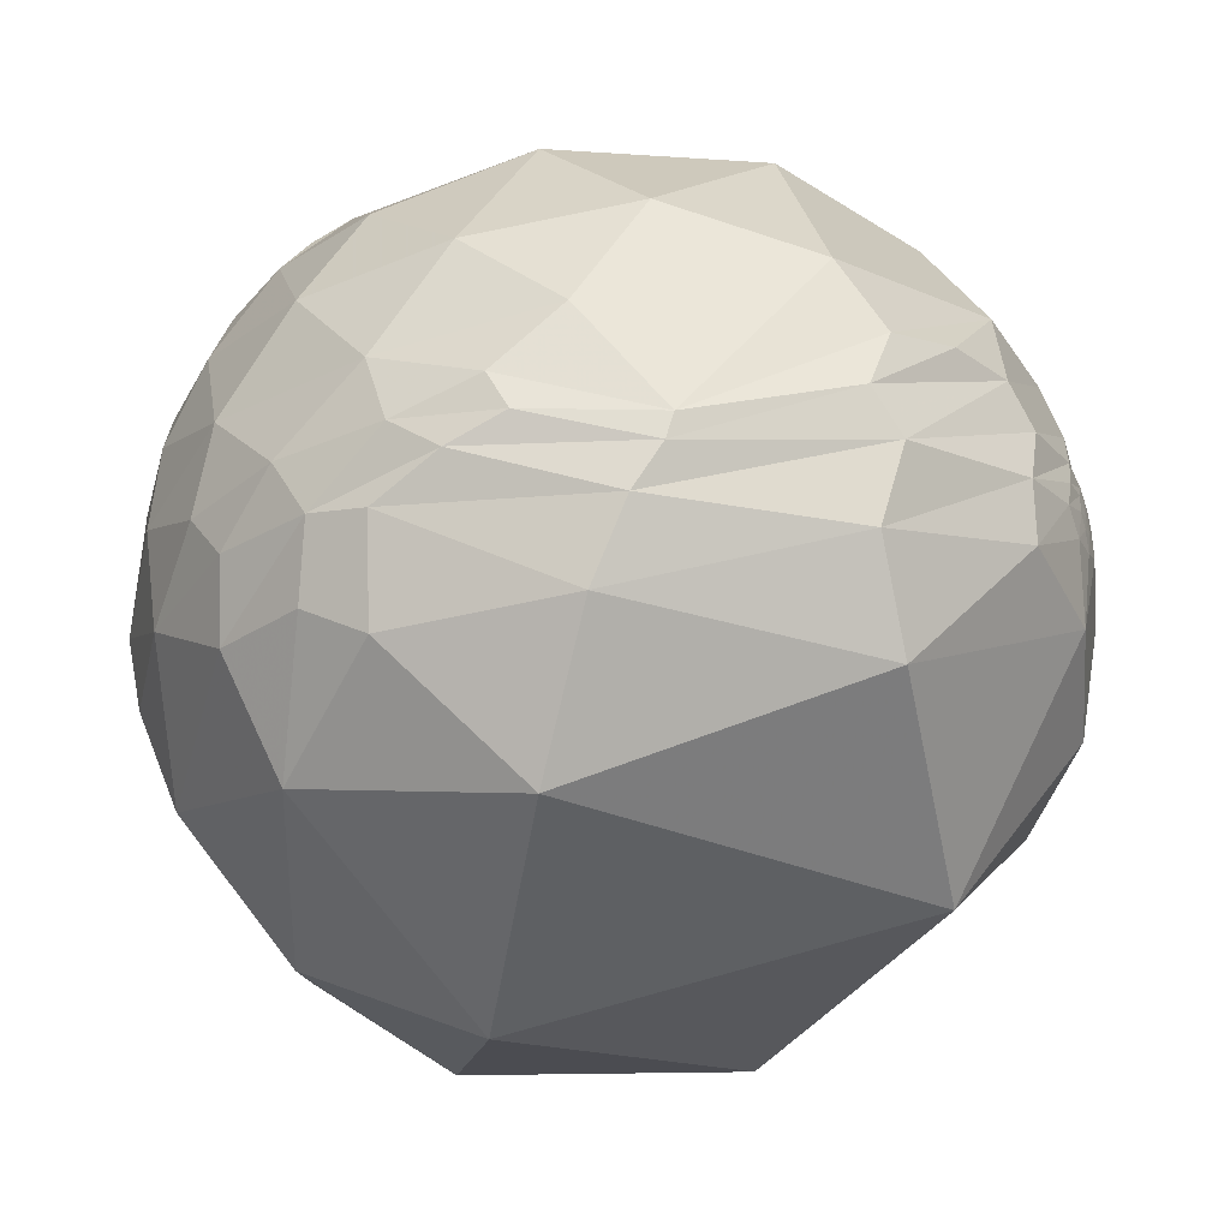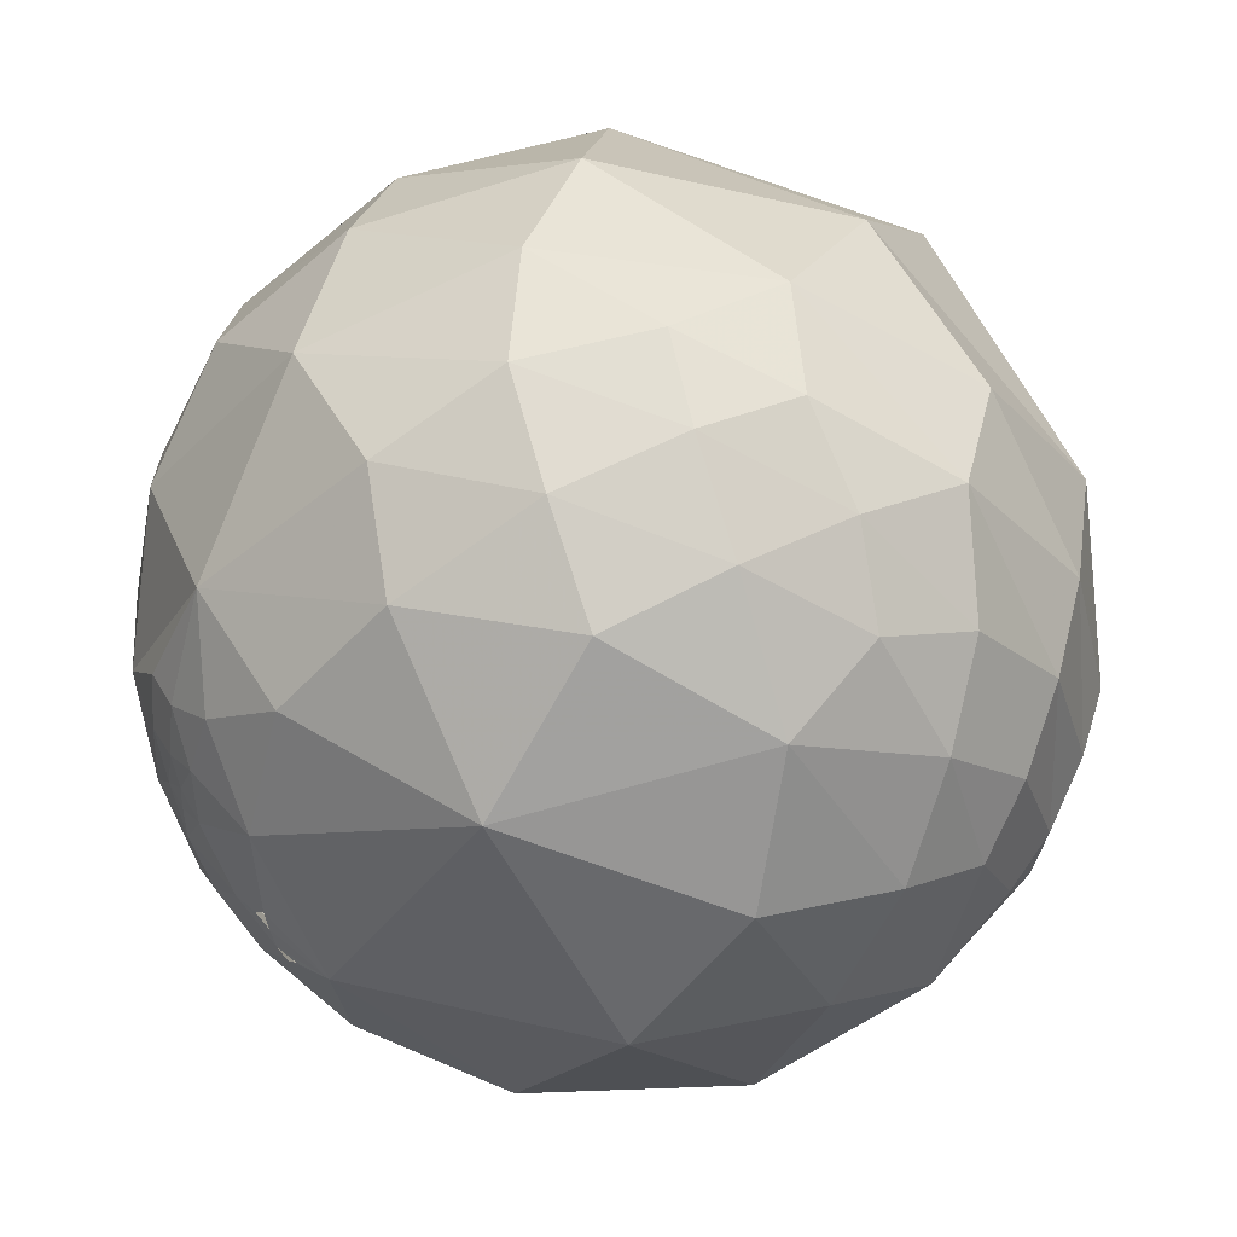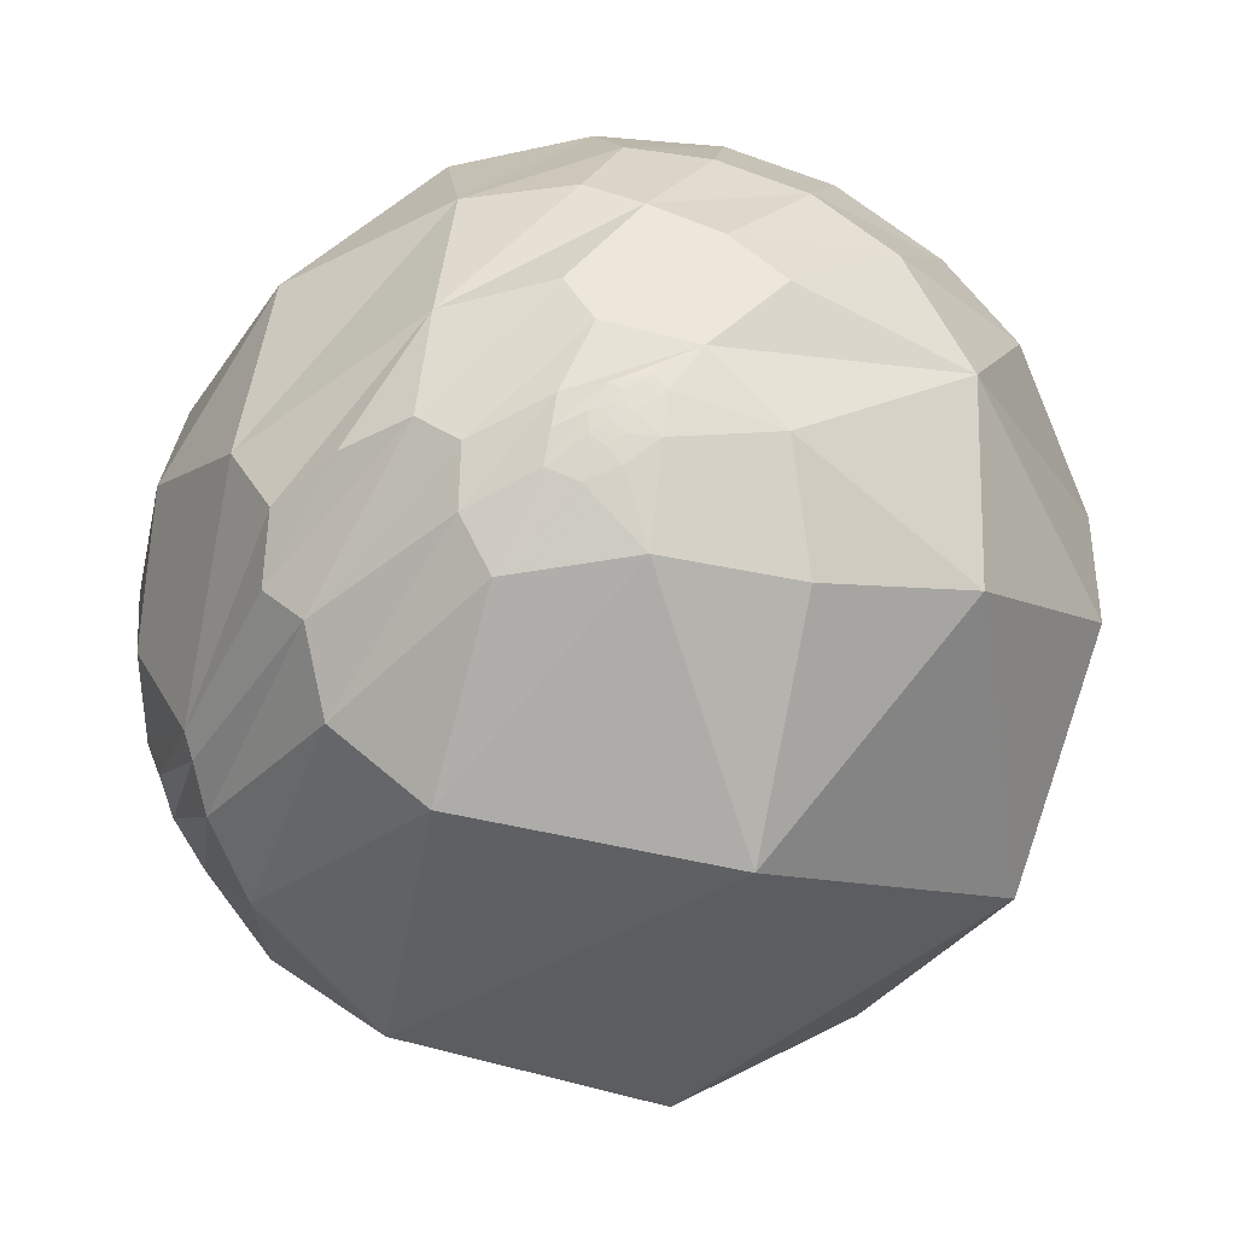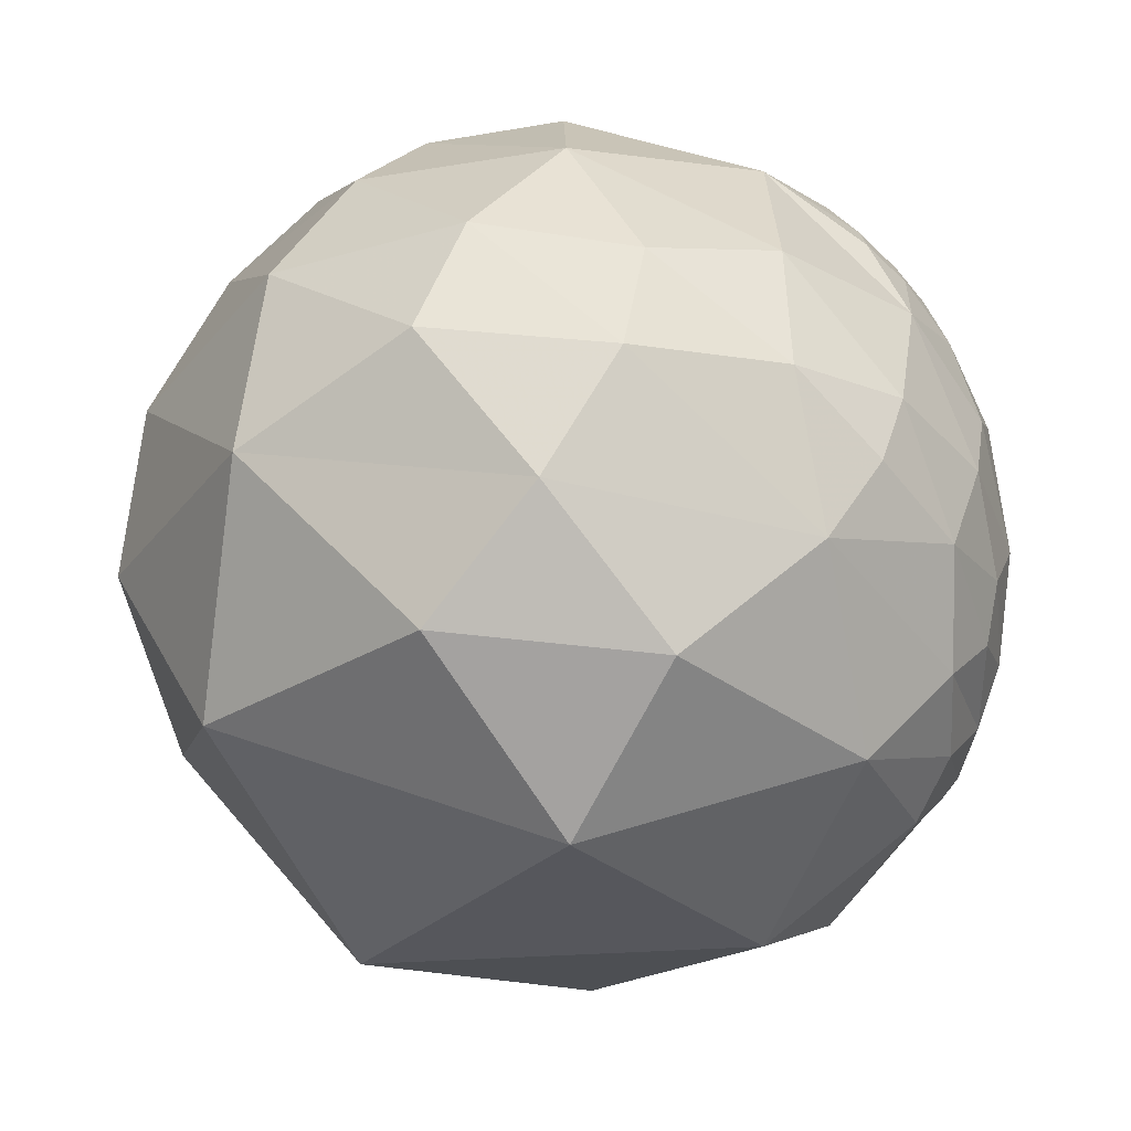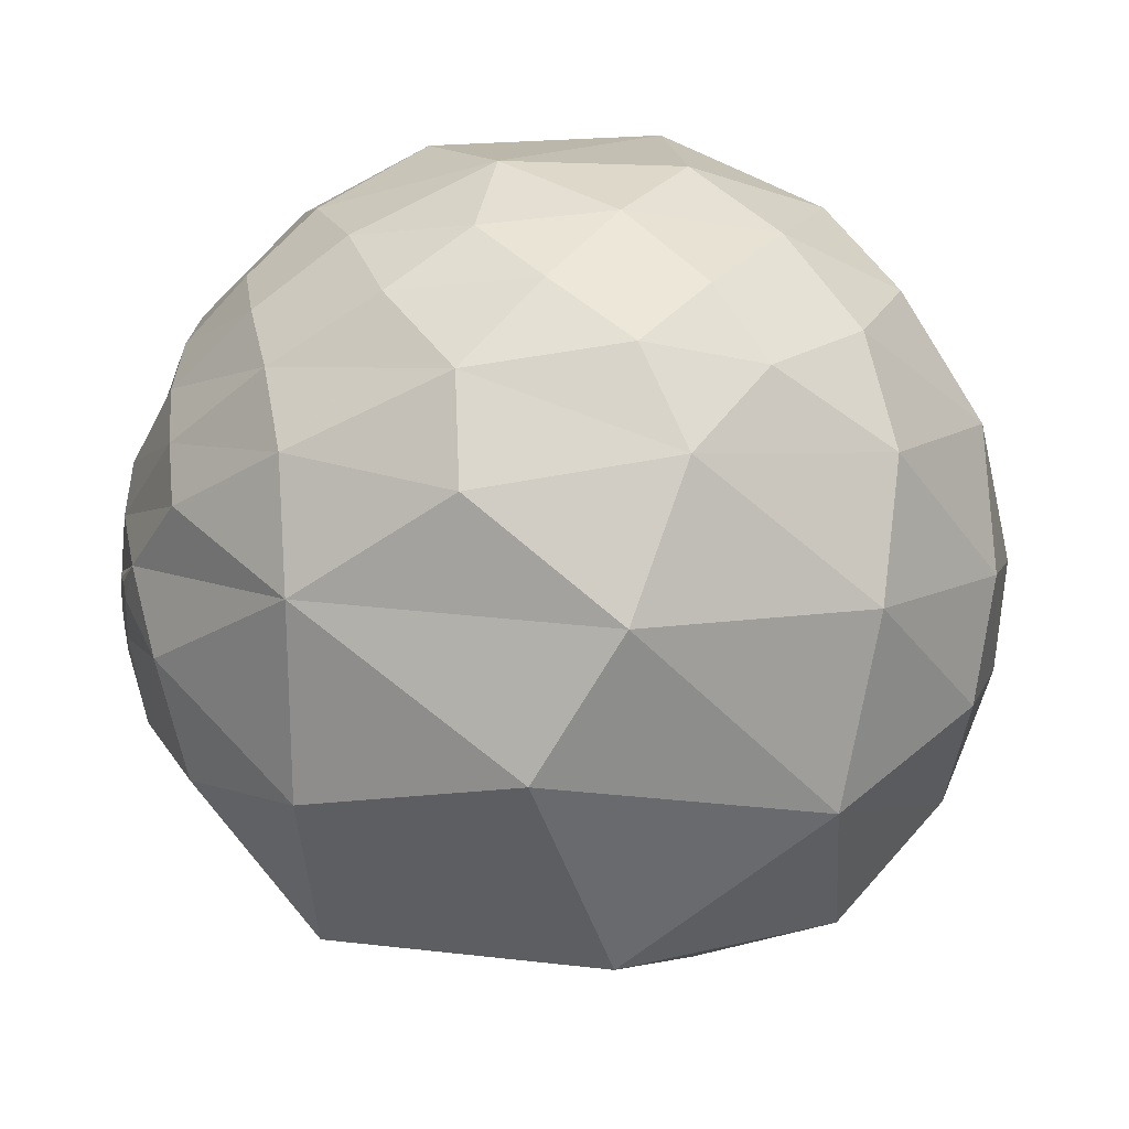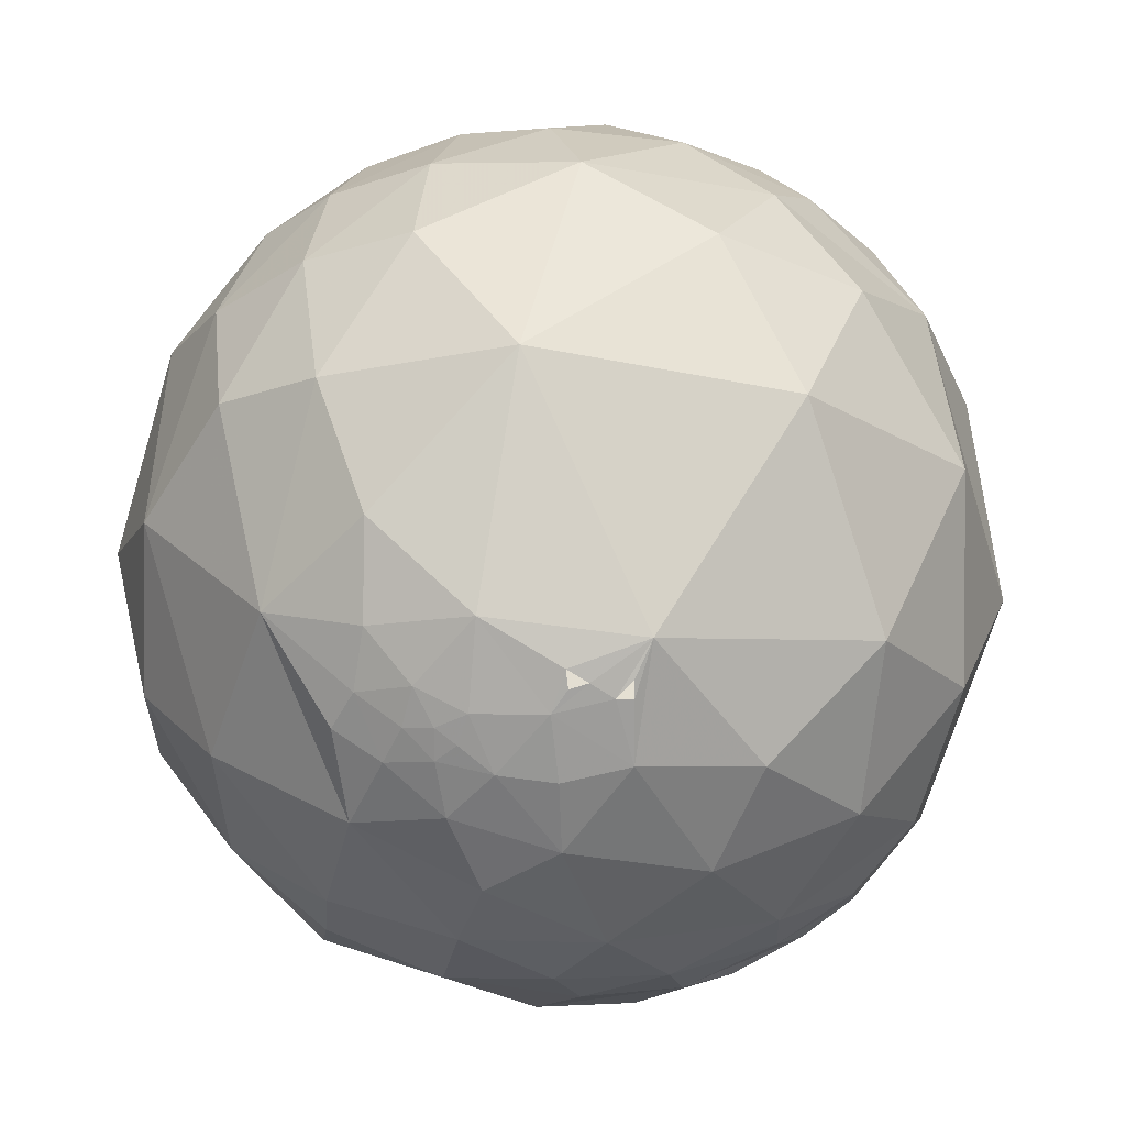
<metadata>
{"format":"obj","ext":"obj","renderer":"f3d","projection":"perspective","resolution":1024,"background":"white","views":[{"elev":-45.5,"azim":-6.0,"up":"+Z"},{"elev":18.4,"azim":-4.5,"up":"+Y"},{"elev":-23.4,"azim":65.8,"up":"+Z"},{"elev":-39.1,"azim":-136.2,"up":"+Z"},{"elev":18.7,"azim":144.5,"up":"+Z"},{"elev":45.6,"azim":-62.0,"up":"+Z"}]}
</metadata>
<code>
v 0.5785 -0.6006 0.5519
v -0.6413 -0.2179 -0.7357
v -0.8585 0.1451 -0.4918
v 0.595 0.4589 0.6599
v 0.6041 0.2082 0.7693
v 0.2862 0.6445 0.709
v 0.03992 0.7609 0.6476
v 0.07441 0.6075 0.7908
v -0.08262 0.9818 0.1708
v 0.6422 -0.2805 0.7133
v 0.7227 -0.1215 0.6804
v -0.5992 0.311 -0.7377
v 0.317 -0.9468 0.05528
v 0.01227 -0.9196 -0.3926
v -0.4333 0.8889 -0.1486
v 0.3709 0.449 0.8129
v 0.4008 0.2401 0.8841
v 0.4694 -0.2689 0.8411
v 0.5466 -0.01264 0.8373
v 0.2361 -0.8433 0.4827
v -0.78 -0.3527 -0.5169
v -0.794 -0.4709 -0.3845
v 0.4269 -0.8993 -0.09537
v -0.6354 -0.638 -0.435
v 0.3448 -0.5348 0.7714
v -0.5696 0.6643 -0.4841
v -0.7538 0.6189 -0.2207
v -0.2116 0.8685 0.4483
v -0.5313 0.8395 0.1135
v 0.9029 -0.4299 -0.0008261
v -0.1918 0.5077 0.8399
v -0.9322 0.3113 -0.1845
v -0.9526 0.06775 -0.2967
v -0.5022 -0.7959 -0.3382
v -0.2575 0.6726 -0.6938
v -0.2411 -0.8751 0.4196
v 0.818 -0.3138 0.4821
v 0.7933 0.05263 0.6066
v -0.6355 -0.5238 -0.5672
v -0.2497 0.7047 0.6641
v -0.5062 0.531 0.6796
v -0.8828 -0.1872 0.4309
v -0.727 -0.3977 0.5597
v -0.7449 -0.2096 0.6333
v 0.9029 -0.4299 -0.0008227
v 0.9029 -0.4299 -0.0008232
v 0.9029 -0.4299 -0.0008238
v 0.9029 -0.4299 -0.0008244
v 0.9029 -0.4299 -0.0008223
v 0.9029 -0.4299 -0.0008231
v -0.4762 0.3041 0.8251
v 0.2279 0.07267 0.971
v -0.04366 -0.5843 0.8104
v -0.6047 -0.5262 0.5979
v 0.9032 -0.4293 -0.000675
v 0.9029 -0.4299 -0.001073
v 0.903 -0.4296 -0.0006321
v 0.9029 -0.4299 -0.0008218
v 0.9029 -0.4299 -0.0008229
v 0.9029 -0.4299 -0.000819
v 0.9029 -0.4299 -0.0008445
v 0.9029 -0.4299 -0.0008268
v 0.9029 -0.4299 -0.0008229
v 0.9029 -0.4299 -0.000821
v 0.3795 -0.8931 -0.2417
v 0.9029 -0.4299 -0.0009014
v 0.9034 -0.4289 -0.0009768
v 0.9036 -0.4284 -0.0001224
v -0.1227 -0.7286 -0.6739
v 0.9148 -0.3987 -0.06451
v 0.9067 -0.4217 -0.001146
v 0.5696 -0.8214 -0.02832
v 0.6874 -0.6868 0.2361
v 0.903 -0.4295 -0.0004934
v 0.9029 -0.4299 -0.0008191
v 0.9029 -0.4299 -0.0008208
v 0.9027 -0.4302 -0.001248
v 0.9028 -0.43 -0.0008712
v 0.9028 -0.43 -0.0008342
v 0.9029 -0.4298 -0.0007923
v 0.9024 -0.4309 -0.002744
v 0.1773 -0.2728 0.9456
v -0.3983 -0.9154 0.05899
v 0.9029 -0.4299 -0.0008235
v 0.9076 -0.4011 -0.1236
v 0.8956 -0.345 -0.281
v 0.9096 -0.4153 -0.01023
v 0.8709 -0.4669 -0.1534
v 0.8559 0.2088 0.4732
v 0.9029 -0.4299 -0.0008135
v -0.06096 -0.8442 -0.5326
v -0.5225 -0.7058 -0.4783
v 0.4054 -0.7687 -0.4947
v 0.4746 -0.5855 -0.6572
v 0.6556 -0.02671 -0.7546
v 0.9497 -0.07977 0.303
v 0.6725 0.5853 0.453
v -0.3292 -0.8961 -0.2976
v 0.004017 0.9651 -0.2619
v -0.2179 0.2116 -0.9528
v -0.9565 -0.2661 -0.1193
v -0.9444 -0.3224 0.06383
v -0.00222 -0.8955 -0.445
v -0.7996 0.6 0.02724
v -0.3164 -0.07635 0.9455
v -0.5486 -0.8146 -0.1885
v -0.8589 -0.4391 -0.2634
v 0.9051 -0.4234 -0.03895
v 0.8954 -0.183 0.4059
v -0.5037 -0.5614 -0.6567
v -0.1796 -0.4225 -0.8884
v 0.9218 -0.387 -0.02037
v 0.7494 -0.5848 -0.3105
v 0.8409 -0.5272 -0.1227
v 0.9933 -0.1104 -0.03546
v 0.914 -0.405 0.02391
v 0.9208 0.3295 0.2088
v 0.9574 -0.2608 0.1238
v 0.7568 -0.6511 -0.05753
v 0.738 -0.6476 -0.1896
v 0.8873 -0.4609 -0.01792
v 0.902 -0.4302 0.03733
v 0.4516 -0.8328 -0.3201
v 0.6937 -0.7202 0.006909
v 0.37 0.6922 -0.6196
v 0.9029 -0.4299 0.0001792
v -0.9911 0.03188 -0.1295
v -0.9365 0.3301 0.1187
v -0.6837 0.07345 0.7261
v 0.9149 0.3254 -0.239
v -0.9092 -0.2011 0.3645
v -0.8582 -0.1267 0.4975
v -0.8301 -0.4375 0.3457
v -0.8669 -0.4636 0.1831
v -0.8294 -0.5492 -0.1027
v -0.6922 -0.7174 0.07937
v -0.8482 -0.2465 0.4689
v -0.9197 -0.2024 -0.3363
v -0.566 -0.7663 0.3039
v 0.9507 -0.05196 -0.3056
v -0.8782 -0.3197 0.3557
v 0.8979 -0.4317 -0.08593
v 0.8859 -0.4593 -0.06516
v -0.9859 -0.03874 0.163
v -0.9312 0.0241 0.3638
v -0.8921 -0.009767 0.4517
v -0.8212 0.003393 0.5706
v 0.9034 -0.4287 0.004445
v -0.9008 -0.1239 0.4162
v -0.668 -0.518 0.5343
v -0.718 -0.4453 0.5349
v -0.7062 -0.4971 0.5042
v -0.7443 -0.4125 0.5253
v -0.9395 -0.2411 0.2435
v -0.8824 -0.2388 0.4053
v 0.9056 -0.4242 0.00172
v -0.03459 -0.9905 0.1334
v 0.2782 0.81 0.5163
v 0.1413 0.3902 0.9098
v 0.7289 -0.4075 0.5501
v -0.1181 0.2797 0.9528
v 0.9029 -0.4299 -0.0008225
v 0.9035 -0.4286 0.000117
v 0.9029 -0.4299 -0.0008329
v -0.282 -0.8816 -0.3784
v 0.4655 0.8607 0.2062
v 0.944 -0.3289 0.02433
v 0.8793 -0.443 0.175
v -0.9378 -0.09748 0.3332
v 0.9323 -0.3574 0.05579
v 0.8536 -0.5188 -0.04834
v -0.6401 0.6622 0.3896
v -0.7831 -0.394 0.4811
v -0.7416 -0.5585 0.3716
v -0.8313 0.2412 0.5008
v 0.9388 -0.3374 -0.06934
v 0.9155 -0.4023 0.005925
v -0.3981 -0.815 -0.421
v 0.9025 -0.4307 -0.001657
v -0.7084 -0.638 -0.302
v 0.8602 -0.5094 0.02171
v -0.6855 -0.5283 0.5009
v 0.6353 0.7635 -0.1162
v 0.9007 -0.4344 -0.009427
v -0.1857 -0.9689 -0.1637
v 0.8281 -0.4876 0.2766
f 8 6 7
f 37 11 160
f 3 12 2
f 34 106 180
f 54 53 105
f 79 78 77
f 179 126 184
f 117 97 89
f 96 109 168
f 168 119 181
f 96 118 117
f 119 120 181
f 104 32 128
f 172 128 175
f 132 137 44
f 41 175 51
f 138 127 33
f 102 134 154
f 16 6 8
f 26 27 15
f 40 28 172
f 159 161 52
f 49 162 58
f 71 156 67
f 88 85 142
f 96 89 109
f 91 103 178
f 166 117 183
f 136 174 134
f 175 146 147
f 127 101 144
f 143 184 121
f 69 92 110
f 6 4 158
f 83 157 36
f 83 136 106
f 85 88 86
f 117 115 130
f 175 144 145
f 2 21 3
f 29 28 9
f 185 14 13
f 24 92 178
f 61 62 164
f 159 17 16
f 18 82 25
f 26 35 12
f 12 3 26
f 22 107 138
f 40 7 28
f 29 172 28
f 59 47 63
f 159 8 31
f 31 8 40
f 53 20 25
f 53 36 20
f 34 180 24
f 47 50 46
f 48 46 49
f 156 163 68
f 13 23 73
f 162 59 63
f 59 45 50
f 76 58 64
f 72 124 73
f 76 64 90
f 77 66 60
f 81 184 67
f 53 25 82
f 60 164 75
f 60 66 164
f 123 119 124
f 108 112 87
f 92 69 91
f 89 96 117
f 117 166 97
f 2 111 110
f 2 12 100
f 53 82 105
f 107 101 138
f 183 117 130
f 110 111 69
f 94 113 93
f 93 69 94
f 113 94 86
f 113 88 114
f 113 120 93
f 117 118 115
f 181 171 122
f 124 65 123
f 56 80 66
f 100 95 111
f 135 101 107
f 44 173 43
f 130 115 140
f 149 42 132
f 142 108 143
f 121 184 148
f 176 115 167
f 144 154 169
f 70 176 112
f 147 44 129
f 131 42 149
f 174 182 152
f 54 150 182
f 151 54 43
f 173 151 153
f 141 154 134
f 137 155 141
f 73 1 13
f 38 5 11
f 4 5 38
f 28 158 9
f 1 10 18
f 35 100 12
f 185 13 157
f 19 11 5
f 19 5 17
f 22 24 180
f 29 27 104
f 107 22 180
f 159 52 17
f 32 3 33
f 3 32 27
f 37 160 73
f 34 98 106
f 106 98 185
f 56 77 81
f 75 90 60
f 163 74 68
f 78 74 179
f 76 164 48
f 143 88 142
f 73 124 186
f 91 93 123
f 97 4 89
f 178 103 165
f 99 166 183
f 183 125 99
f 103 123 65
f 186 168 109
f 168 186 124
f 118 167 115
f 167 118 170
f 168 118 96
f 129 105 51
f 155 42 131
f 180 135 107
f 174 133 134
f 121 122 171
f 175 129 51
f 138 101 127
f 115 176 86
f 45 162 49
f 179 163 126
f 106 136 135
f 84 80 90
f 148 116 121
f 175 145 146
f 132 44 147
f 174 173 133
f 148 184 126
f 178 34 24
f 97 158 4
f 99 26 15
f 18 19 52
f 64 62 84
f 100 125 95
f 36 139 83
f 86 94 95
f 2 110 39
f 172 29 104
f 54 151 152
f 113 86 88
f 123 93 120
f 122 118 181
f 54 182 174
f 139 174 136
f 144 175 128
f 126 156 148
f 13 1 20
f 16 5 4
f 160 11 10
f 98 165 14
f 103 14 165
f 8 159 16
f 47 46 48
f 48 49 76
f 79 77 60
f 50 45 46
f 52 161 105
f 36 54 139
f 77 179 81
f 184 81 179
f 67 56 81
f 68 55 67
f 62 63 30
f 63 58 162
f 63 62 64
f 85 70 142
f 72 73 23
f 164 76 75
f 55 68 57
f 70 112 108
f 143 114 88
f 32 104 27
f 177 112 167
f 171 181 120
f 84 66 80
f 108 87 184
f 1 73 160
f 43 173 153
f 156 177 148
f 21 24 22
f 158 7 6
f 18 25 1
f 26 3 27
f 59 50 47
f 77 56 66
f 62 30 164
f 120 113 114
f 37 73 186
f 109 37 186
f 114 143 121
f 121 116 122
f 130 140 95
f 86 176 85
f 131 169 154
f 164 66 61
f 67 55 56
f 22 138 21
f 185 157 83
f 36 157 20
f 136 83 139
f 180 106 135
f 158 166 9
f 159 31 161
f 102 135 134
f 132 147 146
f 15 29 9
f 13 14 23
f 24 21 39
f 92 24 39
f 10 19 18
f 4 6 16
f 7 40 8
f 47 30 63
f 109 38 37
f 41 31 40
f 49 46 45
f 161 51 105
f 82 52 105
f 54 36 53
f 55 80 56
f 156 126 163
f 55 57 80
f 30 47 48
f 30 48 164
f 49 58 76
f 162 45 59
f 57 78 79
f 74 78 57
f 23 14 65
f 65 72 23
f 60 90 80
f 67 156 68
f 71 67 184
f 179 77 78
f 179 74 163
f 64 84 90
f 90 75 76
f 69 111 94
f 4 38 89
f 92 91 178
f 93 91 69
f 97 166 158
f 99 9 166
f 111 95 94
f 165 98 34
f 99 125 35
f 100 111 2
f 102 101 135
f 40 172 41
f 119 168 124
f 169 146 145
f 145 144 169
f 173 174 152
f 32 33 127
f 128 32 127
f 172 104 128
f 31 51 161
f 31 41 51
f 183 130 125
f 184 87 71
f 132 42 137
f 133 141 134
f 134 135 136
f 173 44 137
f 146 169 149
f 149 132 146
f 95 140 86
f 141 155 131
f 70 85 176
f 144 128 127
f 149 169 131
f 116 148 177
f 87 177 71
f 154 141 131
f 184 143 108
f 37 38 11
f 5 16 17
f 20 157 13
f 28 7 158
f 185 98 14
f 99 15 9
f 11 19 10
f 25 20 1
f 29 15 27
f 83 106 185
f 44 54 105
f 54 44 43
f 124 72 65
f 71 177 156
f 108 142 70
f 74 57 68
f 57 79 60
f 80 57 60
f 177 87 112
f 38 109 89
f 103 91 123
f 103 65 14
f 170 116 167
f 167 116 177
f 120 119 123
f 122 116 170
f 118 122 170
f 168 181 118
f 125 130 95
f 175 41 172
f 105 129 44
f 155 137 42
f 141 173 137
f 173 141 133
f 114 121 171
f 129 175 147
f 115 86 140
f 101 102 144
f 154 144 102
f 110 92 39
f 176 167 112
f 34 178 165
f 138 3 21
f 138 33 3
f 26 99 35
f 52 19 17
f 84 62 61
f 125 100 35
f 84 61 66
f 63 64 58
f 18 52 82
f 2 39 21
f 139 54 174
f 152 150 54
f 160 10 1
f 114 171 120
f 152 151 173

</code>
